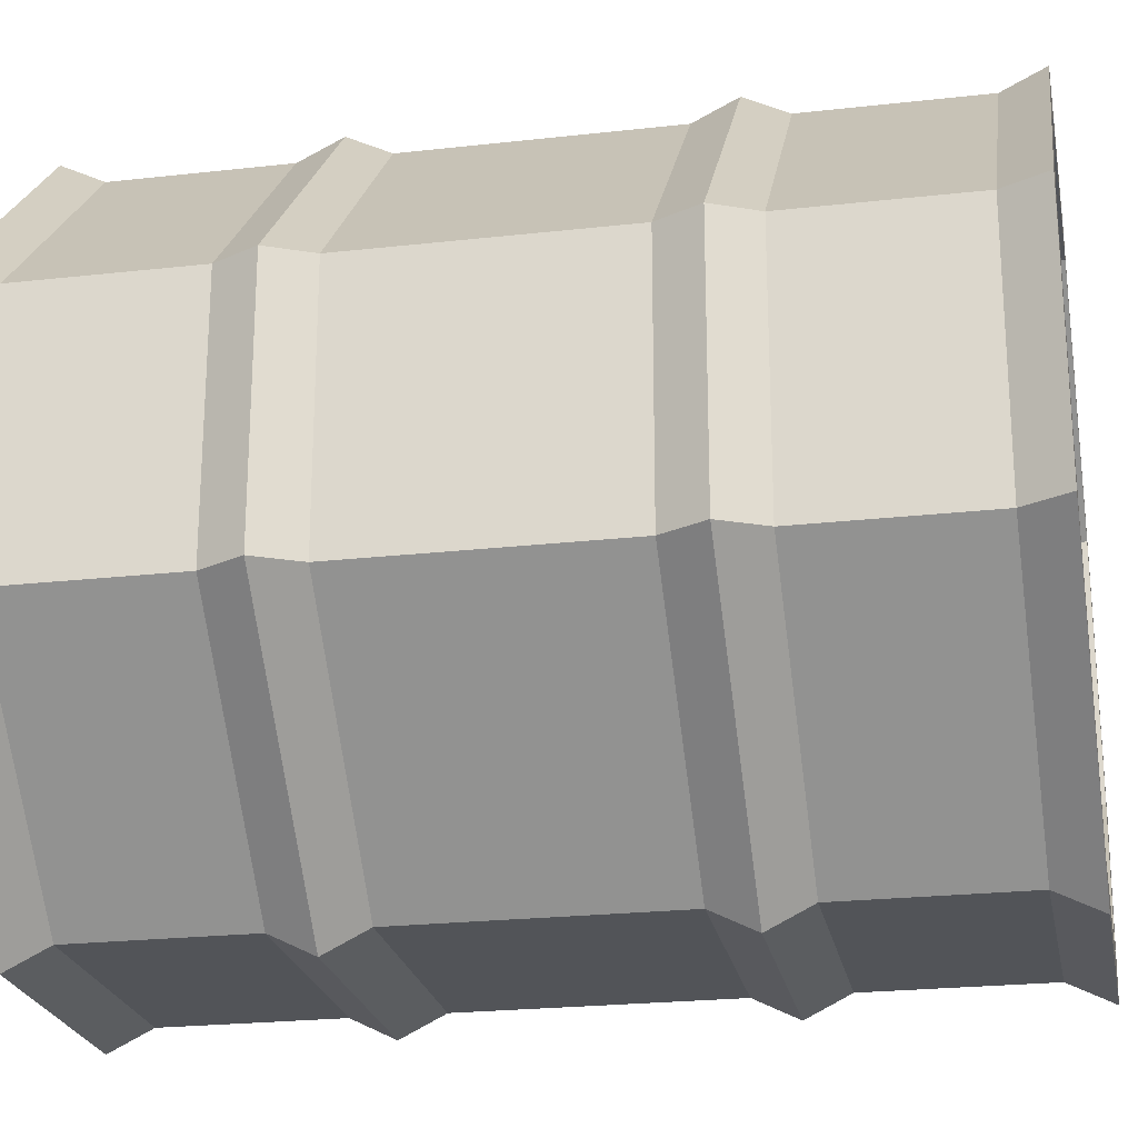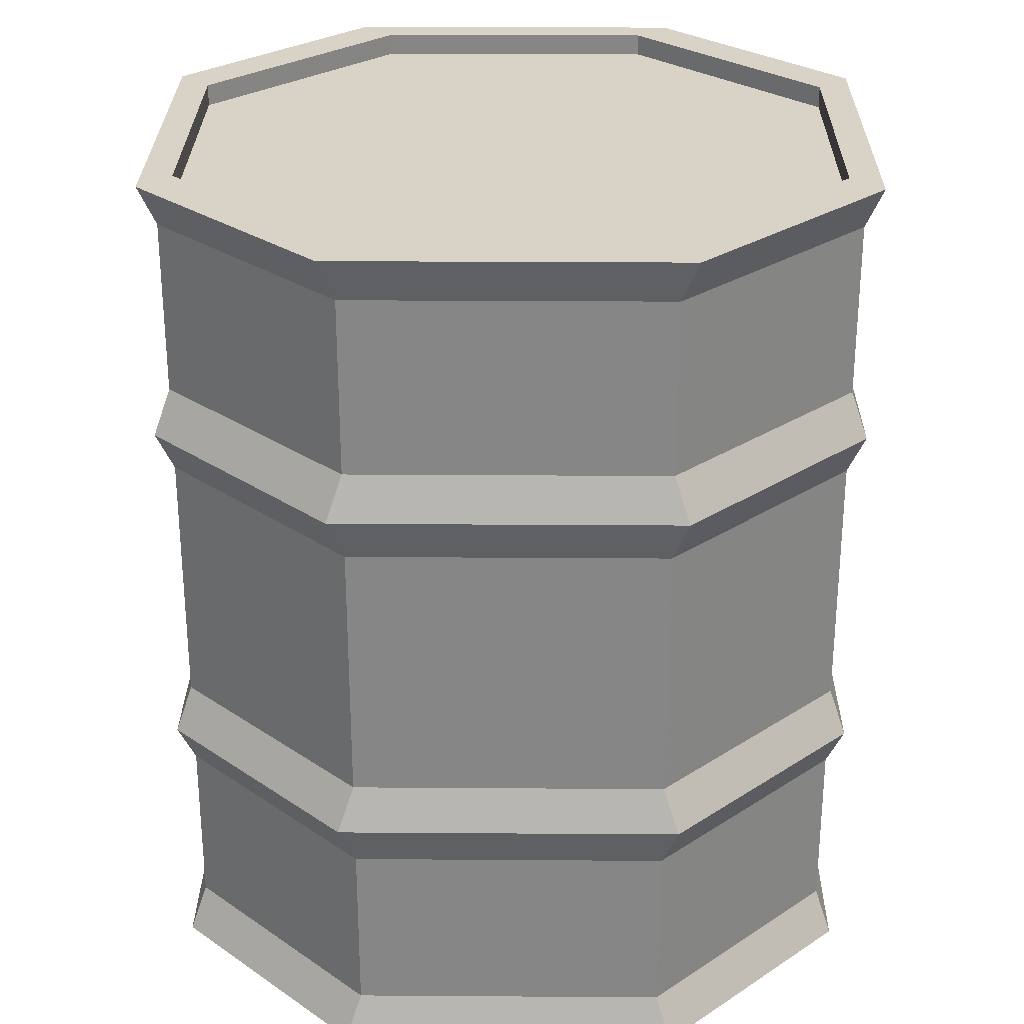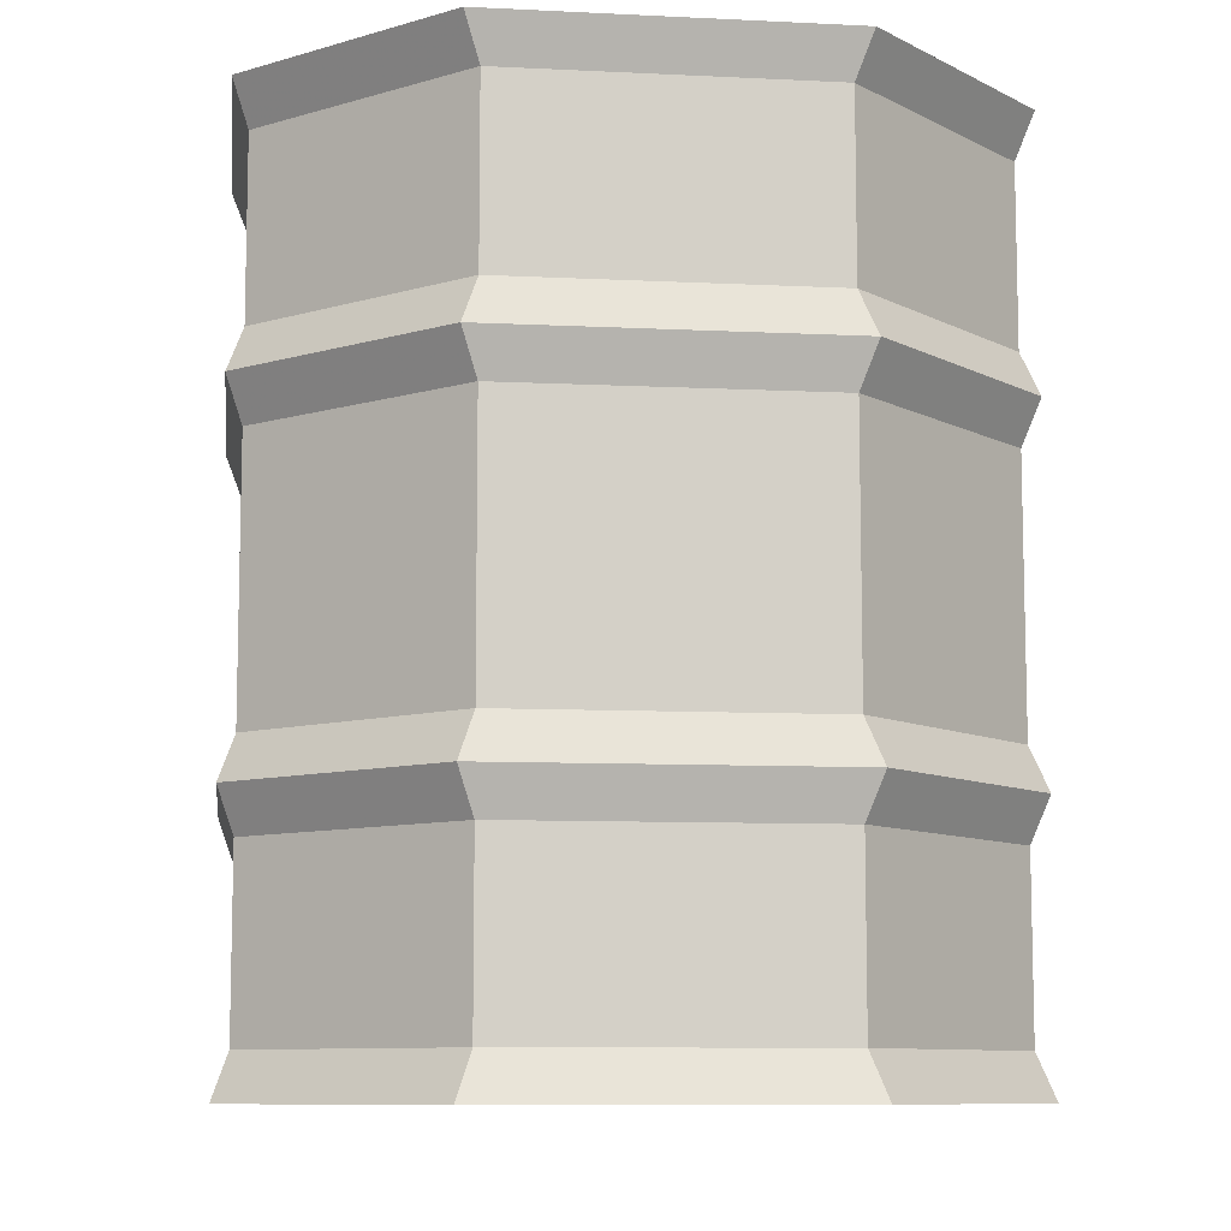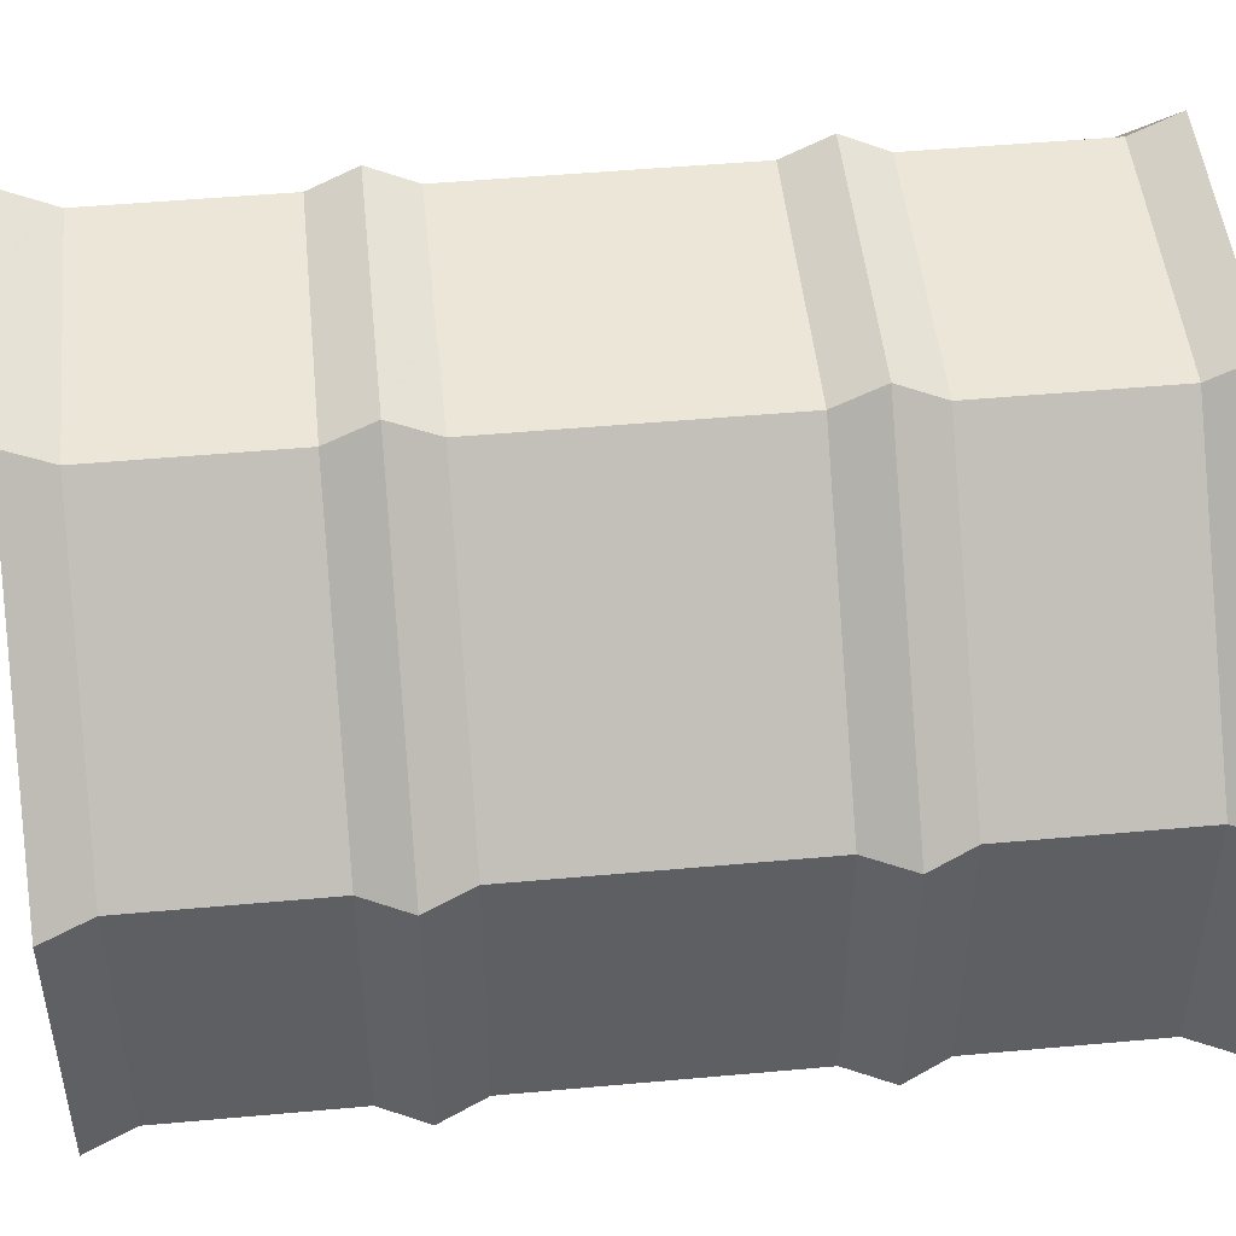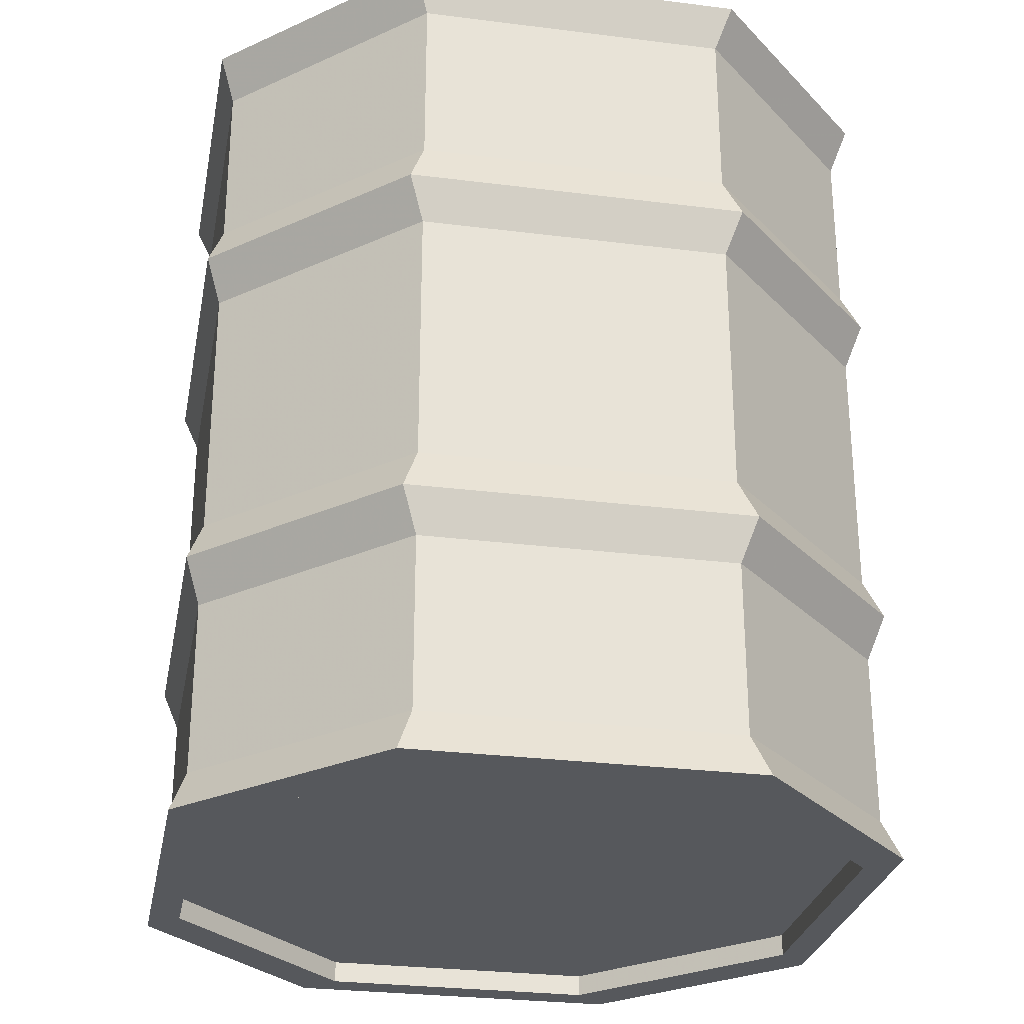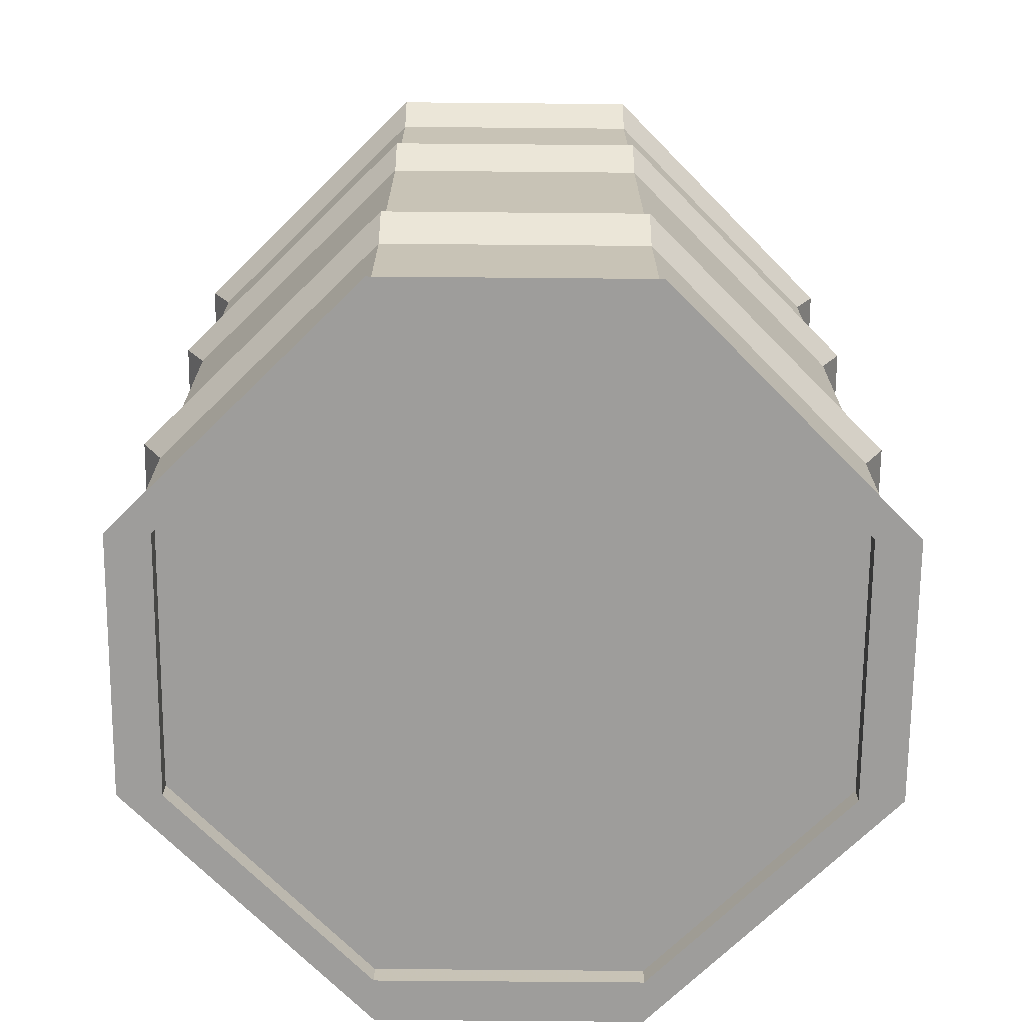
<metadata>
{"format":"obj","ext":"obj","renderer":"f3d","projection":"perspective","resolution":1024,"background":"white","views":[{"elev":-23.2,"azim":-79.2,"up":"+Z"},{"elev":27.9,"azim":45.6,"up":"+Y"},{"elev":-9.2,"azim":-142.4,"up":"+Y"},{"elev":48.6,"azim":84.2,"up":"+Z"},{"elev":-28.2,"azim":-145.8,"up":"+Y"},{"elev":-70.5,"azim":-90.5,"up":"+Y"}]}
</metadata>
<code>
o Cube_Cube.001
v 0.35 0 0.125
v 0.35 0.35 0.1
v 0.65 0 0.125
v 0.65 0.35 0.1
v 0.35 0 0.875
v 0.35 0.35 0.9
v 0.65 0 0.925
v 0.65 0.35 0.9
v 0.35 0.65 0.1
v 0.65 0.65 0.1
v 0.35 0.65 0.9
v 0.65 0.65 0.9
v 0.35 1 0.125
v 0.65 1 0.125
v 0.35 1 0.875
v 0.65 1 0.925
v 0.875 0 0.35
v 0.9 0.35 0.35
v 0.875 0 0.65
v 0.9 0.35 0.65
v 0.9 0.65 0.35
v 0.9 0.65 0.65
v 0.875 1 0.35
v 0.875 1 0.65
v 0.125 0 0.35
v 0.1 0.35 0.35
v 0.125 0 0.65
v 0.1 0.35 0.65
v 0.1 0.65 0.35
v 0.1 0.65 0.65
v 0.125 1 0.35
v 0.125 1 0.65
v 0.35 0.7 0.925
v 0.35 0.7 0.075
v 0.65 0.7 0.075
v 0.65 0.7 0.925
v 0.925 0.7 0.35
v 0.925 0.7 0.65
v 0.075 0.7 0.65
v 0.075 0.7 0.35
v 0.35 0.75 0.9
v 0.65 0.75 0.1
v 0.9 0.75 0.35
v 0.1 0.75 0.65
v 0.35 0.75 0.1
v 0.65 0.75 0.9
v 0.9 0.75 0.65
v 0.1 0.75 0.35
v 0.35 0.3 0.075
v 0.65 0.3 0.075
v 0.65 0.3 0.925
v 0.35 0.3 0.925
v 0.925 0.3 0.35
v 0.925 0.3 0.65
v 0.075 0.3 0.35
v 0.075 0.3 0.65
v 0.65 0.25 0.1
v 0.65 0.25 0.9
v 0.35 0.25 0.9
v 0.9 0.25 0.35
v 0.9 0.25 0.65
v 0.1 0.25 0.65
v 0.35 0.25 0.1
v 0.1 0.25 0.35
v 0.35 0.95 0.9
v 0.65 0.95 0.1
v 0.9 0.95 0.35
v 0.1 0.95 0.65
v 0.35 0.95 0.1
v 0.65 0.95 0.9
v 0.9 0.95 0.65
v 0.1 0.95 0.35
v 0.65 0.05 0.1
v 0.65 0.05 0.9
v 0.35 0.05 0.9
v 0.9 0.05 0.35
v 0.9 0.05 0.65
v 0.1 0.05 0.65
v 0.35 0.05 0.1
v 0.1 0.05 0.35
v 0.65 0 0.075
v 0.35 0 0.075
v 0.35 0 0.925
v 0.65 0 0.875
v 0.35 1 0.925
v 0.075 1 0.65
v 0.35 1 0.075
v 0.65 1 0.075
v 0.65 1 0.875
v 0.925 0 0.65
v 0.925 0 0.35
v 0.925 1 0.35
v 0.925 1 0.65
v 0.075 0 0.35
v 0.075 0 0.65
v 0.075 1 0.35
v 0.65 0.025 0.875
v 0.65 0.025 0.125
v 0.35 0.025 0.125
v 0.35 0.025 0.875
v 0.65 0.975 0.125
v 0.65 0.975 0.875
v 0.35 0.975 0.875
v 0.35 0.975 0.125
v 0.125 0.975 0.65
v 0.875 0.025 0.65
v 0.875 0.025 0.35
v 0.875 0.975 0.35
v 0.875 0.975 0.65
v 0.125 0.025 0.35
v 0.125 0.025 0.65
v 0.125 0.975 0.35
f 49 2 4 50
f 4 10 21 18
f 51 8 6 52
f 6 11 30 28
f 13 31 112 104
f 4 2 9 10
f 52 6 28 56
f 65 85 86 68
f 74 7 90 77
f 6 8 12 11
f 24 23 108 109
f 12 8 20 22
f 65 70 16 85
f 66 69 87 88
f 53 18 20 54
f 20 18 21 22
f 71 67 92 93
f 66 88 92 67
f 5 27 111 100
f 36 12 22 38
f 50 4 18 53
f 17 19 106 107
f 56 28 26 55
f 72 68 86 96
f 26 28 30 29
f 9 2 26 29
f 34 9 29 40
f 31 32 105 112
f 79 82 94 80
f 15 89 102 103
f 45 34 40 48
f 29 30 39 40
f 46 36 38 47
f 10 35 37 21
f 22 21 37 38
f 10 9 34 35
f 11 12 36 33
f 11 33 39 30
f 70 46 47 71
f 69 45 48 72
f 40 39 44 48
f 35 42 43 37
f 38 37 43 47
f 35 34 45 42
f 33 36 46 41
f 33 41 44 39
f 2 49 55 26
f 62 56 55 64
f 57 50 53 60
f 60 53 54 61
f 8 51 54 20
f 59 52 56 62
f 58 51 52 59
f 63 49 50 57
f 79 63 57 73
f 74 58 59 75
f 75 59 62 78
f 76 60 61 77
f 73 57 60 76
f 78 62 64 80
f 49 63 64 55
f 51 58 61 54
f 87 69 72 96
f 16 70 71 93
f 48 44 68 72
f 42 66 67 43
f 47 43 67 71
f 42 45 69 66
f 41 46 70 65
f 41 65 68 44
f 95 78 80 94
f 81 73 76 91
f 91 76 77 90
f 83 75 78 95
f 7 74 75 83
f 82 79 73 81
f 63 79 80 64
f 58 74 77 61
f 3 1 82 81
f 5 84 7 83
f 15 32 86 85
f 13 14 88 87
f 89 15 85 16
f 19 17 91 90
f 23 24 93 92
f 84 19 90 7
f 14 23 92 88
f 17 3 81 91
f 24 89 16 93
f 25 27 95 94
f 32 31 96 86
f 27 5 83 95
f 31 13 87 96
f 1 25 94 82
f 98 97 100 99
f 102 101 104 103
f 97 98 107 106
f 101 102 109 108
f 103 104 112 105
f 99 100 111 110
f 19 84 97 106
f 1 3 98 99
f 25 1 99 110
f 23 14 101 108
f 84 5 100 97
f 3 17 107 98
f 32 15 103 105
f 89 24 109 102
f 14 13 104 101
f 27 25 110 111
f 49 2 4 50
f 4 10 21 18
f 51 8 6 52
f 6 11 30 28
f 13 31 112 104
f 4 2 9 10
f 52 6 28 56
f 65 85 86 68
f 74 7 90 77
f 6 8 12 11
f 24 23 108 109
f 12 8 20 22
f 65 70 16 85
f 66 69 87 88
f 53 18 20 54
f 20 18 21 22
f 71 67 92 93
f 66 88 92 67
f 5 27 111 100
f 36 12 22 38
f 50 4 18 53
f 17 19 106 107
f 56 28 26 55
f 72 68 86 96
f 26 28 30 29
f 9 2 26 29
f 34 9 29 40
f 31 32 105 112
f 79 82 94 80
f 15 89 102 103
f 45 34 40 48
f 29 30 39 40
f 46 36 38 47
f 10 35 37 21
f 22 21 37 38
f 10 9 34 35
f 11 12 36 33
f 11 33 39 30
f 70 46 47 71
f 69 45 48 72
f 40 39 44 48
f 35 42 43 37
f 38 37 43 47
f 35 34 45 42
f 33 36 46 41
f 33 41 44 39
f 2 49 55 26
f 62 56 55 64
f 57 50 53 60
f 60 53 54 61
f 8 51 54 20
f 59 52 56 62
f 58 51 52 59
f 63 49 50 57
f 79 63 57 73
f 74 58 59 75
f 75 59 62 78
f 76 60 61 77
f 73 57 60 76
f 78 62 64 80
f 49 63 64 55
f 51 58 61 54
f 87 69 72 96
f 16 70 71 93
f 48 44 68 72
f 42 66 67 43
f 47 43 67 71
f 42 45 69 66
f 41 46 70 65
f 41 65 68 44
f 95 78 80 94
f 81 73 76 91
f 91 76 77 90
f 83 75 78 95
f 7 74 75 83
f 82 79 73 81
f 63 79 80 64
f 58 74 77 61
f 3 1 82 81
f 5 84 7 83
f 15 32 86 85
f 13 14 88 87
f 89 15 85 16
f 19 17 91 90
f 23 24 93 92
f 84 19 90 7
f 14 23 92 88
f 17 3 81 91
f 24 89 16 93
f 25 27 95 94
f 32 31 96 86
f 27 5 83 95
f 31 13 87 96
f 1 25 94 82
f 98 97 100 99
f 102 101 104 103
f 97 98 107 106
f 101 102 109 108
f 103 104 112 105
f 99 100 111 110
f 19 84 97 106
f 1 3 98 99
f 25 1 99 110
f 23 14 101 108
f 84 5 100 97
f 3 17 107 98
f 32 15 103 105
f 89 24 109 102
f 14 13 104 101
f 27 25 110 111
f 49 2 4 50
f 4 10 21 18
f 51 8 6 52
f 6 11 30 28
f 13 31 112 104
f 4 2 9 10
f 52 6 28 56
f 65 85 86 68
f 74 7 90 77
f 6 8 12 11
f 24 23 108 109
f 12 8 20 22
f 65 70 16 85
f 66 69 87 88
f 53 18 20 54
f 20 18 21 22
f 71 67 92 93
f 66 88 92 67
f 5 27 111 100
f 36 12 22 38
f 50 4 18 53
f 17 19 106 107
f 56 28 26 55
f 72 68 86 96
f 26 28 30 29
f 9 2 26 29
f 34 9 29 40
f 31 32 105 112
f 79 82 94 80
f 15 89 102 103
f 45 34 40 48
f 29 30 39 40
f 46 36 38 47
f 10 35 37 21
f 22 21 37 38
f 10 9 34 35
f 11 12 36 33
f 11 33 39 30
f 70 46 47 71
f 69 45 48 72
f 40 39 44 48
f 35 42 43 37
f 38 37 43 47
f 35 34 45 42
f 33 36 46 41
f 33 41 44 39
f 2 49 55 26
f 62 56 55 64
f 57 50 53 60
f 60 53 54 61
f 8 51 54 20
f 59 52 56 62
f 58 51 52 59
f 63 49 50 57
f 79 63 57 73
f 74 58 59 75
f 75 59 62 78
f 76 60 61 77
f 73 57 60 76
f 78 62 64 80
f 49 63 64 55
f 51 58 61 54
f 87 69 72 96
f 16 70 71 93
f 48 44 68 72
f 42 66 67 43
f 47 43 67 71
f 42 45 69 66
f 41 46 70 65
f 41 65 68 44
f 95 78 80 94
f 81 73 76 91
f 91 76 77 90
f 83 75 78 95
f 7 74 75 83
f 82 79 73 81
f 63 79 80 64
f 58 74 77 61
f 3 1 82 81
f 5 84 7 83
f 15 32 86 85
f 13 14 88 87
f 89 15 85 16
f 19 17 91 90
f 23 24 93 92
f 84 19 90 7
f 14 23 92 88
f 17 3 81 91
f 24 89 16 93
f 25 27 95 94
f 32 31 96 86
f 27 5 83 95
f 31 13 87 96
f 1 25 94 82
f 98 97 100 99
f 102 101 104 103
f 97 98 107 106
f 101 102 109 108
f 103 104 112 105
f 99 100 111 110
f 19 84 97 106
f 1 3 98 99
f 25 1 99 110
f 23 14 101 108
f 84 5 100 97
f 3 17 107 98
f 32 15 103 105
f 89 24 109 102
f 14 13 104 101
f 27 25 110 111
f 49 2 4 50
f 4 10 21 18
f 51 8 6 52
f 6 11 30 28
f 13 31 112 104
f 4 2 9 10
f 52 6 28 56
f 65 85 86 68
f 74 7 90 77
f 6 8 12 11
f 24 23 108 109
f 12 8 20 22
f 65 70 16 85
f 66 69 87 88
f 53 18 20 54
f 20 18 21 22
f 71 67 92 93
f 66 88 92 67
f 5 27 111 100
f 36 12 22 38
f 50 4 18 53
f 17 19 106 107
f 56 28 26 55
f 72 68 86 96
f 26 28 30 29
f 9 2 26 29
f 34 9 29 40
f 31 32 105 112
f 79 82 94 80
f 15 89 102 103
f 45 34 40 48
f 29 30 39 40
f 46 36 38 47
f 10 35 37 21
f 22 21 37 38
f 10 9 34 35
f 11 12 36 33
f 11 33 39 30
f 70 46 47 71
f 69 45 48 72
f 40 39 44 48
f 35 42 43 37
f 38 37 43 47
f 35 34 45 42
f 33 36 46 41
f 33 41 44 39
f 2 49 55 26
f 62 56 55 64
f 57 50 53 60
f 60 53 54 61
f 8 51 54 20
f 59 52 56 62
f 58 51 52 59
f 63 49 50 57
f 79 63 57 73
f 74 58 59 75
f 75 59 62 78
f 76 60 61 77
f 73 57 60 76
f 78 62 64 80
f 49 63 64 55
f 51 58 61 54
f 87 69 72 96
f 16 70 71 93
f 48 44 68 72
f 42 66 67 43
f 47 43 67 71
f 42 45 69 66
f 41 46 70 65
f 41 65 68 44
f 95 78 80 94
f 81 73 76 91
f 91 76 77 90
f 83 75 78 95
f 7 74 75 83
f 82 79 73 81
f 63 79 80 64
f 58 74 77 61
f 3 1 82 81
f 5 84 7 83
f 15 32 86 85
f 13 14 88 87
f 89 15 85 16
f 19 17 91 90
f 23 24 93 92
f 84 19 90 7
f 14 23 92 88
f 17 3 81 91
f 24 89 16 93
f 25 27 95 94
f 32 31 96 86
f 27 5 83 95
f 31 13 87 96
f 1 25 94 82
f 98 97 100 99
f 102 101 104 103
f 97 98 107 106
f 101 102 109 108
f 103 104 112 105
f 99 100 111 110
f 19 84 97 106
f 1 3 98 99
f 25 1 99 110
f 23 14 101 108
f 84 5 100 97
f 3 17 107 98
f 32 15 103 105
f 89 24 109 102
f 14 13 104 101
f 27 25 110 111

</code>
